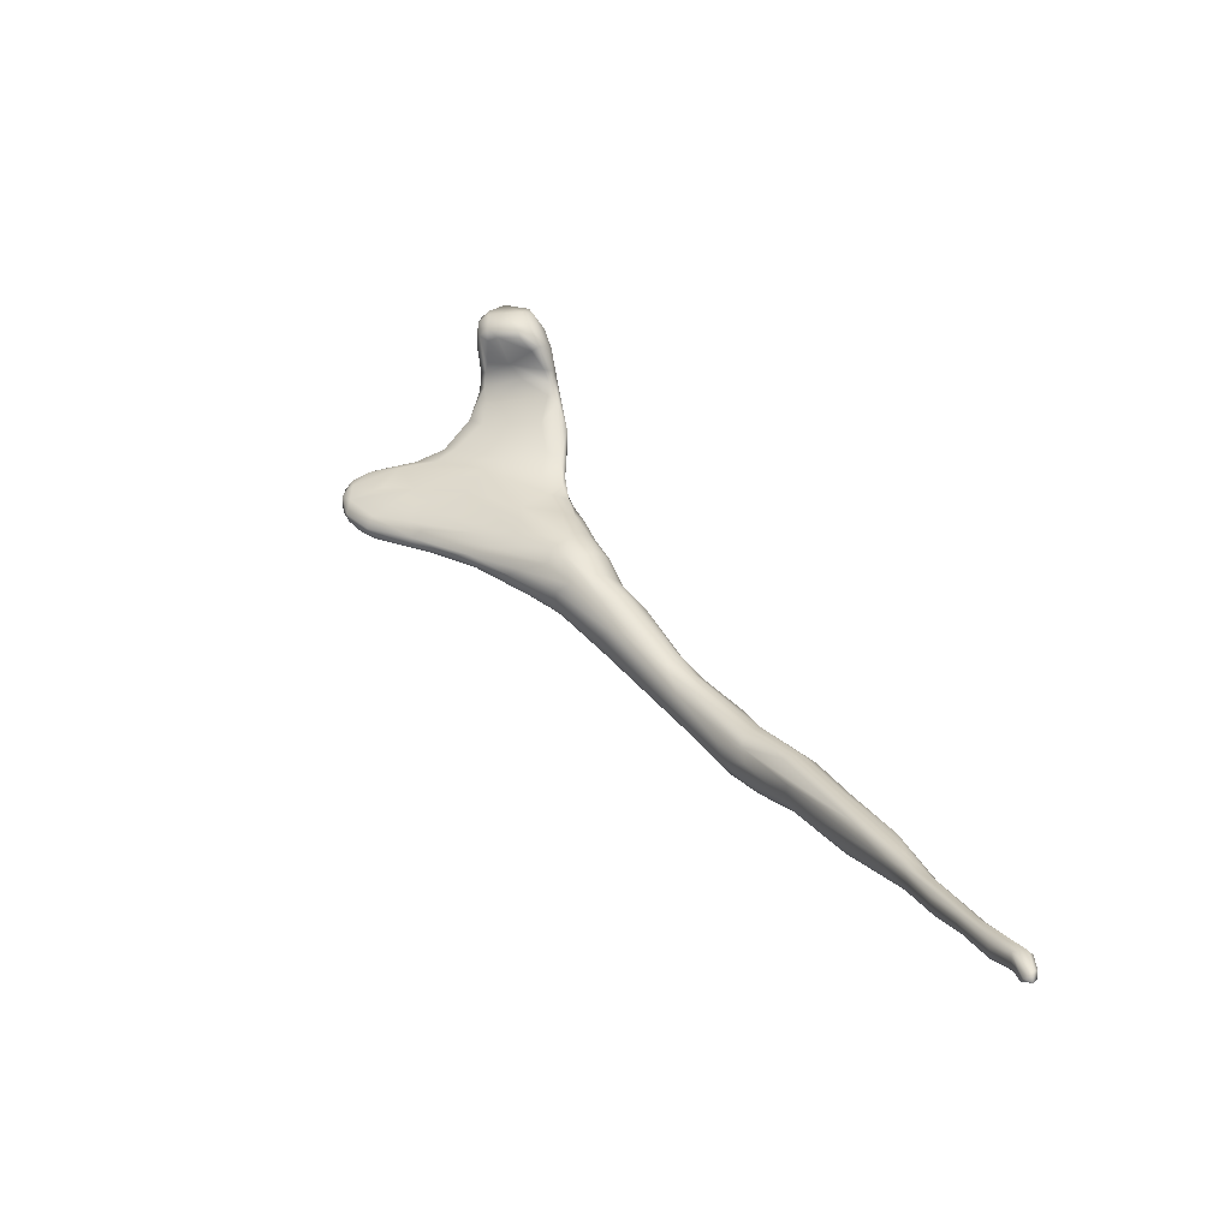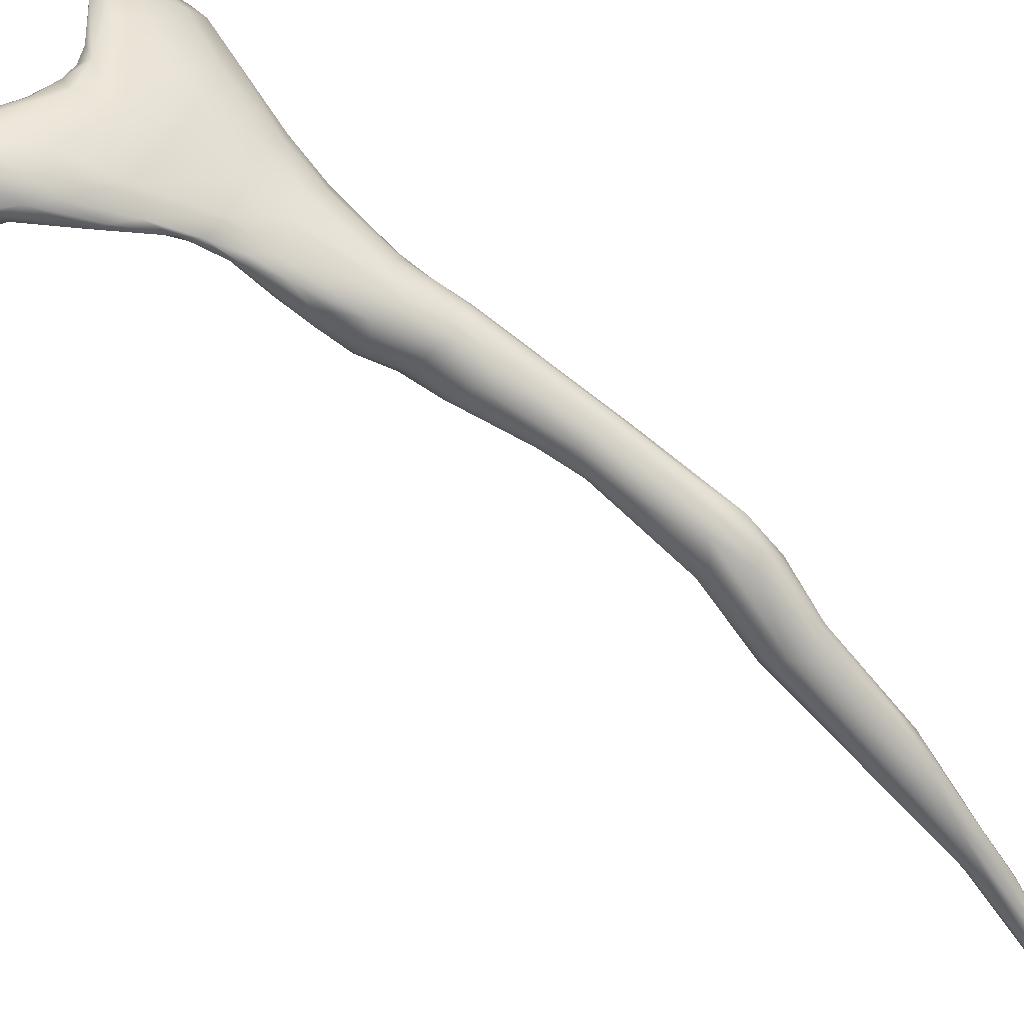
<metadata>
{"format":"obj","ext":"obj","renderer":"f3d","projection":"perspective","resolution":1024,"background":"white","views":[{"elev":-76.7,"azim":104.9,"up":"+Y"},{"elev":-40.4,"azim":-152.6,"up":"+Z"}]}
</metadata>
<code>
v -0.01593 -0.01215 -0.01523
v -0.0332 -0.02643 -0.0176
v -0.03441 -0.02847 -0.01585
v -0.03682 -0.03326 -0.01672
v -0.03809 -0.03843 -0.01763
v -0.03639 -0.04027 -0.01723
v -0.03873 -0.05458 -0.02497
v -0.03973 -0.06104 -0.03075
v -0.03809 -0.05925 -0.03152
v -0.03708 -0.05749 -0.03408
v -0.04466 -0.0715 -0.04704
v -0.04857 -0.07067 -0.04768
v -0.0532 -0.07375 -0.0481
v -0.06114 -0.08971 -0.05103
v -0.06413 -0.1018 -0.05654
v -0.06228 -0.09614 -0.05084
v -0.06377 -0.1172 -0.05872
v -0.05806 -0.09532 -0.04733
v -0.06077 -0.1132 -0.05628
v -0.06137 -0.1215 -0.05951
v -0.06119 -0.1318 -0.06342
v -0.06436 -0.1463 -0.07277
v -0.06713 -0.1434 -0.07188
v -0.0692 -0.1541 -0.07131
v -0.06751 -0.1555 -0.07104
v -0.06562 -0.1561 -0.07163
v -0.0655 -0.1615 -0.07535
v -0.06767 -0.1682 -0.07822
v -0.06876 -0.1666 -0.07923
v -0.0703 -0.1675 -0.07852
v -0.071 -0.1665 -0.0776
v -0.06999 -0.1668 -0.07527
v -0.06899 -0.1683 -0.07592
v -0.06841 -0.162 -0.07444
v -0.07029 -0.1545 -0.07314
v -0.06605 -0.1463 -0.07324
v -0.06292 -0.1327 -0.06296
v -0.06568 -0.1174 -0.06056
v -0.06317 -0.1002 -0.05803
v -0.06067 -0.09682 -0.05809
v -0.05897 -0.103 -0.06143
v -0.04174 -0.07238 -0.0443
v -0.04123 -0.07284 -0.04177
v -0.04316 -0.06371 -0.03051
v -0.04411 -0.05264 -0.02385
v -0.04837 -0.05202 -0.0263
v -0.04696 -0.04438 -0.02802
v -0.02839 -0.02778 -0.02274
v -0.007271 -0.01537 -0.01194
v -0.005465 -0.01587 -0.009361
v -0.01373 -0.02083 -0.003191
v -0.01737 -0.007452 0.0002332
v -0.01773 -0.006134 -0.001353
v 0.007739 0.004495 -0.004492
v 0.009289 0.002236 -0.001874
v 0.008164 -0.002658 0.005012
v 0.004419 -0.001097 0.01502
v 0.009254 0.01058 0.02775
v 0.01388 0.01303 0.02387
v 0.01181 0.007414 0.01329
v 0.01721 0.01807 0.01221
v 0.01373 0.01366 0.001527
v 0.01184 0.01244 -0.001905
v 0.009862 0.01508 -0.00366
v 0.006579 0.01568 -0.00323
v -0.003266 0.004306 -0.007321
v -0.008178 0.00223 -0.006988
v -0.0128 -0.00534 0.004611
v -0.009388 -0.007486 0.006586
v -0.00213 -0.009025 0.00656
v -0.0006741 -0.01129 0.002642
v -0.0008344 -0.01022 -0.00665
v -0.003506 -0.008137 -0.009288
v -0.02126 -0.01226 -0.01366
v -0.02523 -0.01475 -0.01086
v -0.0421 -0.05112 -0.03786
v -0.05413 -0.07028 -0.04469
v -0.06032 -0.0948 -0.04839
v -0.0584 -0.1184 -0.05987
v -0.05935 -0.1242 -0.06369
v -0.06367 -0.1265 -0.06735
v -0.06778 -0.1404 -0.06989
v -0.06799 -0.1408 -0.06857
v -0.06592 -0.1623 -0.07874
v -0.06938 -0.161 -0.07908
v -0.07035 -0.1611 -0.07536
v -0.07061 -0.1572 -0.07549
v -0.0628 -0.1446 -0.07058
v -0.06243 -0.1416 -0.06795
v -0.06552 -0.1327 -0.06324
v -0.06709 -0.1298 -0.06393
v -0.04975 -0.08565 -0.05294
v -0.0481 -0.08907 -0.05161
v -0.04142 -0.0725 -0.03967
v -0.04284 -0.05615 -0.02519
v -0.04804 -0.06182 -0.02934
v -0.03167 -0.02687 -0.02096
v -0.02365 -0.02677 -0.02144
v -0.02014 -0.02722 -0.0196
v -0.00569 -0.01713 -0.007558
v -0.005379 -0.01708 -0.00463
v -0.01304 -0.02338 -0.007353
v -0.01619 -0.01949 -0.00193
v -0.01847 -0.01709 -0.001374
v -0.002031 0.001714 -0.00873
v 0.0004507 -5.187e-05 -0.00861
v 0.006044 -0.005919 0.002117
v 0.003308 0.001119 0.01836
v 0.001265 0.001703 0.01834
v 0.005261 0.0116 0.02714
v 0.01024 0.01601 0.03436
v 0.01564 0.02215 0.04281
v 0.02293 0.02784 0.02541
v 0.01479 0.02282 -0.000764
v 0.01241 0.0211 -0.001807
v 0.007049 0.01935 0.0003714
v -0.01009 0.002438 -0.004781
v -0.007363 0.006381 -0.0002454
v -0.008051 0.005608 0.002348
v -0.008124 0.004561 0.005137
v -0.008815 0.001987 0.006706
v -0.006895 0.002127 0.009951
v -0.009095 -0.003612 0.00771
v -0.006523 -0.007347 0.007779
v -0.004369 -0.008244 0.007536
v 0.005008 -0.005458 0.006959
v 0.0006357 -0.01101 -0.002752
v -0.006135 -0.006996 -0.01046
v -0.008821 -0.005697 -0.01073
v -0.01158 -0.004822 -0.01025
v -0.01444 -0.004997 -0.009473
v -0.01526 -0.002269 -0.004266
v -0.02424 -0.01818 -0.005419
v -0.03256 -0.04007 -0.0167
v -0.02921 -0.04012 -0.01823
v -0.02795 -0.04019 -0.0207
v -0.0278 -0.0401 -0.02381
v -0.03797 -0.05446 -0.0364
v -0.03516 -0.04406 -0.03274
v -0.04956 -0.0547 -0.03859
v -0.05504 -0.07015 -0.04245
v -0.0554 -0.07191 -0.04105
v -0.05443 -0.07408 -0.03916
v -0.05212 -0.075 -0.0378
v -0.05248 -0.08963 -0.04415
v -0.05709 -0.1091 -0.0547
v -0.06007 -0.1231 -0.06492
v -0.06165 -0.1265 -0.06676
v -0.06732 -0.1413 -0.06738
v -0.06447 -0.1582 -0.07541
v -0.06988 -0.1557 -0.07606
v -0.06738 -0.1619 -0.07954
v -0.06415 -0.1539 -0.07205
v -0.06397 -0.1422 -0.06679
v -0.06601 -0.142 -0.06673
v -0.06729 -0.1271 -0.06479
v -0.06649 -0.1259 -0.06602
v -0.06306 -0.1092 -0.06239
v -0.05536 -0.1045 -0.06063
v -0.05707 -0.1153 -0.06121
v -0.05195 -0.09975 -0.05188
v -0.0462 -0.07793 -0.03918
v -0.04969 -0.07626 -0.03764
v -0.05136 -0.06272 -0.03179
v -0.053 -0.05973 -0.033
v -0.05317 -0.05792 -0.03547
v -0.05005 -0.05037 -0.02906
v -0.05185 -0.05404 -0.03543
v -0.04632 -0.04452 -0.03212
v -0.04438 -0.04616 -0.03534
v -0.03958 -0.04274 -0.03341
v -0.02786 -0.03326 -0.02499
v -0.02599 -0.03472 -0.02337
v -0.02211 -0.03196 -0.01927
v -0.02267 -0.03391 -0.01733
v -0.01964 -0.01549 -0.00157
v -0.01735 -0.004736 -0.003079
v -0.01625 -0.004781 -0.007741
v 0.002468 -0.002046 -0.007588
v 0.004608 -0.003452 -0.005542
v 0.004575 -0.005877 -0.003598
v -0.005674 -0.003368 0.01072
v 0.01049 0.02095 0.03858
v 0.01379 0.02249 0.04355
v 0.01732 0.02213 0.03971
v 0.02645 0.03541 0.03998
v 0.02678 0.03622 0.0206
v 0.01116 0.02239 -0.0006755
v 0.005187 0.02064 0.007372
v 0.003337 0.01931 0.01591
v 0.001077 0.01428 0.0189
v 0.002093 0.01096 0.02277
v 0.006825 0.01937 0.03128
v 0.006035 0.02172 0.02711
v 0.01693 0.02847 0.05338
v 0.01969 0.02532 0.04288
v 0.02288 0.02923 0.04041
v 0.0176 0.02362 0.004148
v 0.01603 0.02883 -0.0002218
v 0.009594 0.0274 0.01328
v 0.007561 0.02585 0.02283
v 0.01132 0.02809 0.04091
v 0.01923 0.03151 0.0571
v 0.02259 0.03309 0.05975
v 0.02472 0.0336 0.05999
v 0.0204 0.02768 0.05475
v 0.02323 0.0292 0.0527
v 0.02867 0.03881 0.04869
v 0.02195 0.03163 0.004864
v 0.01803 0.02803 0.0003208
v 0.0126 0.02817 0.004699
v 0.0196 0.04236 0.04671
v 0.02349 0.04489 0.05313
v 0.02622 0.04526 0.05668
v 0.02292 0.04072 0.05781
v 0.02872 0.04469 0.05901
v 0.02404 0.0382 0.06034
v 0.02083 0.03487 0.05889
v 0.0173 0.03288 0.05482
v 0.0189 0.03787 0.05334
v 0.02504 0.03643 0.06113
v 0.0279 0.03604 0.05832
v 0.03147 0.04678 0.04406
v 0.02796 0.03859 0.01581
v 0.02687 0.03801 0.002699
v 0.01954 0.03218 -0.0008505
v 0.01327 0.03687 0.0269
v 0.01739 0.04229 0.03026
v 0.01518 0.03905 0.03527
v 0.02359 0.04853 0.04177
v 0.02712 0.04944 0.05044
v 0.0298 0.04334 0.05994
v 0.03079 0.04081 0.0573
v 0.03173 0.04446 0.05749
v 0.0324 0.04681 0.05223
v 0.03211 0.04936 0.05215
v 0.0283 0.04068 0.06094
v 0.02886 0.0393 0.06059
v 0.03114 0.04618 0.05764
v 0.03036 0.04889 0.05461
v 0.03068 0.05095 0.04936
v 0.03096 0.05019 0.03691
v 0.03156 0.04906 0.03945
v 0.03083 0.04505 0.03334
v 0.02395 0.03602 -0.0008183
v 0.02297 0.04317 0.003829
v 0.03031 0.05341 0.006039
v 0.02469 0.04779 0.02029
v 0.03084 0.05239 0.02285
v 0.02855 0.05067 0.03137
v 0.02721 0.05059 0.04174
v 0.03199 0.0505 0.03177
v 0.03288 0.04934 0.03089
v 0.03267 0.04705 0.02693
v 0.03173 0.04332 0.01109
v 0.03673 0.04997 0.01871
v 0.03386 0.04448 0.002418
v 0.03054 0.04344 -0.004104
v 0.02702 0.04223 -0.003425
v 0.02299 0.03937 -0.001309
v 0.0329 0.05348 -0.000445
v 0.03374 0.0521 0.02731
v 0.03749 0.04757 -0.003342
v 0.03733 0.05323 -0.003926
v 0.03234 0.05078 -0.002467
v 0.04049 0.06165 0.002281
v 0.0404 0.06235 0.006837
v 0.03679 0.05604 0.02033
v 0.03844 0.05506 0.02209
v 0.03863 0.05345 0.0221
v 0.04177 0.0538 0.01633
v 0.04008 0.04905 -0.001027
v 0.04305 0.06211 -0.0001357
v 0.04346 0.06323 0.01085
v 0.04377 0.05973 0.01674
v 0.04598 0.05626 0.01591
v 0.0458 0.0534 0.004972
v 0.04329 0.0504 -0.002376
v 0.04175 0.05119 -0.004089
v 0.04231 0.05407 -0.004396
v 0.05276 0.05862 -0.004666
v 0.04932 0.066 0.001686
v 0.04892 0.06633 0.004618
v 0.05278 0.06649 0.007139
v 0.05002 0.05855 0.0159
v 0.0452 0.05768 0.0176
v 0.04983 0.05659 0.01457
v 0.0526 0.05546 0.01308
v 0.04716 0.05058 -0.001853
v 0.04608 0.05153 -0.004077
v 0.05207 0.05376 -0.005215
v 0.04865 0.06278 -0.002215
v 0.05384 0.06531 -0.0008314
v 0.0562 0.06699 0.002718
v 0.05626 0.06511 0.01033
v 0.05451 0.06188 0.01379
v 0.05779 0.0562 0.01486
v 0.06052 0.05295 0.01313
v 0.05064 0.05418 0.007277
v 0.05306 0.04888 -2.121e-05
v 0.05754 0.05643 -0.004591
v 0.05771 0.06415 -0.001841
v 0.06101 0.06558 0.002707
v 0.06006 0.06636 0.006729
v 0.06078 0.06017 0.01358
v 0.05879 0.05148 0.0112
v 0.05895 0.05064 0.008138
v 0.05762 0.04864 0.002249
v 0.05391 0.04834 -0.002269
v 0.05314 0.04993 -0.004333
v 0.06247 0.05687 -0.002575
v 0.06365 0.05992 -0.001657
v 0.06423 0.06328 0.001595
v 0.06499 0.06259 0.009709
v 0.06471 0.05968 0.01176
v 0.0638 0.05631 0.01283
v 0.06224 0.05148 0.01032
v 0.05958 0.04906 0.002156
v 0.06258 0.05202 0.003967
v 0.05973 0.05007 -0.001271
v 0.05943 0.05258 -0.003231
v 0.06367 0.05521 -5.589e-06
v 0.06607 0.0624 0.004653
v 0.06534 0.05674 0.009521
v 0.06597 0.05984 0.009155
v -0.06955 -0.1702 -0.07747
v 0.02158 0.04449 0.01615
v 0.01173 0.03295 0.03625
v 0.009056 -0.0008108 0.000199
v 0.01014 0.007746 0.02112
v 0.005451 0.006612 -0.005743
v 0.002661 0.008071 -0.00592
v -0.01272 -0.02187 -0.004812
v -0.0111 -0.01454 -0.01483
f 34 26 25
f 150 27 84
f 28 27 33
f 28 33 326
f 32 33 27
f 26 34 27
f 86 25 24
f 82 23 151
f 20 90 37
f 15 38 16
f 12 40 13
f 9 8 94
f 10 94 43
f 95 44 7
f 1 98 48
f 68 176 123
f 119 132 177
f 120 177 53
f 118 117 132
f 332 331 105
f 330 126 56
f 58 57 126
f 331 65 64
f 332 66 65
f 123 122 68
f 127 107 101
f 49 73 72
f 334 128 73
f 129 128 1
f 334 1 128
f 3 75 2
f 5 133 4
f 136 135 8
f 8 9 136
f 137 136 10
f 9 10 136
f 142 141 14
f 14 16 142
f 145 19 146
f 89 80 79
f 147 22 148
f 87 83 82
f 35 149 83
f 29 84 28
f 29 85 152
f 31 87 85
f 31 86 87
f 31 32 86
f 24 35 86
f 21 37 154
f 17 91 90
f 39 156 15
f 39 40 158
f 41 158 40
f 159 41 92
f 11 93 92
f 163 44 95
f 46 96 45
f 47 167 4
f 46 4 167
f 49 174 99
f 50 100 174
f 51 125 103
f 104 103 124
f 125 124 103
f 176 104 69
f 124 69 104
f 178 132 117
f 130 67 66
f 56 126 107
f 71 126 57
f 125 108 109
f 58 108 57
f 59 185 330
f 197 196 59
f 61 113 60
f 198 61 62
f 63 115 114
f 65 115 64
f 107 126 71
f 1 130 129
f 1 131 130
f 74 178 131
f 74 132 178
f 133 52 4
f 104 176 5
f 10 138 137
f 171 139 76
f 144 143 78
f 150 153 27
f 87 151 85
f 36 85 23
f 151 23 85
f 36 22 152
f 37 90 154
f 149 90 91
f 156 39 157
f 39 158 157
f 160 93 43
f 163 162 44
f 164 144 96
f 46 167 165
f 169 168 47
f 97 171 170
f 99 173 172
f 102 175 101
f 52 133 68
f 176 68 133
f 117 67 178
f 129 130 105
f 66 105 130
f 108 125 70
f 57 70 71
f 109 182 125
f 192 182 110
f 112 184 111
f 185 112 330
f 116 117 189
f 117 118 189
f 190 189 118
f 118 119 190
f 120 190 119
f 191 190 120
f 192 191 122
f 182 192 123
f 191 192 193
f 110 193 192
f 115 188 199
f 116 189 211
f 200 211 189
f 184 195 183
f 206 203 195
f 205 204 206
f 207 205 206
f 196 207 112
f 206 112 207
f 186 222 207
f 209 224 187
f 114 199 226
f 211 260 199
f 200 246 211
f 328 227 201
f 220 212 328
f 216 214 215
f 215 217 216
f 203 218 219
f 195 219 193
f 204 218 203
f 205 221 204
f 222 205 207
f 208 233 222
f 186 223 208
f 187 244 223
f 210 226 245
f 260 226 199
f 246 200 227
f 229 228 227
f 213 230 212
f 230 213 231
f 216 237 232
f 238 237 221
f 233 238 222
f 239 234 236
f 234 232 238
f 232 234 239
f 236 240 239
f 242 241 236
f 244 243 223
f 254 224 255
f 225 255 224
f 230 250 248
f 252 250 242
f 253 252 242
f 244 253 243
f 225 257 255
f 226 259 258
f 247 261 246
f 267 247 248
f 250 262 249
f 250 252 262
f 253 262 252
f 245 258 263
f 246 265 260
f 274 267 249
f 249 268 274
f 256 271 270
f 257 272 256
f 279 263 258
f 264 280 258
f 265 264 259
f 261 264 265
f 264 273 292
f 266 273 261
f 186 187 223
f 275 274 268
f 270 269 262
f 286 270 276
f 271 276 270
f 272 277 271
f 272 278 277
f 263 279 278
f 267 282 266
f 274 284 283
f 267 274 283
f 295 274 275
f 285 275 286
f 270 286 269
f 276 285 286
f 299 288 287
f 277 287 276
f 278 289 299
f 278 290 289
f 280 290 279
f 281 291 280
f 292 281 264
f 282 293 292
f 294 293 282
f 283 294 282
f 284 294 283
f 295 304 284
f 285 305 296
f 287 297 285
f 288 298 287
f 299 306 288
f 289 309 300
f 289 290 309
f 281 301 291
f 302 301 281
f 293 302 292
f 294 302 293
f 304 303 294
f 295 314 304
f 305 314 295
f 300 309 308
f 301 321 310
f 321 301 311
f 313 312 302
f 303 313 302
f 304 313 303
f 314 323 304
f 319 324 317
f 307 318 317
f 309 320 318
f 321 320 310
f 309 310 320
f 311 322 320
f 314 325 323
f 319 322 324
f 313 323 312
f 298 306 317
f 307 317 306
f 325 315 316
f 301 302 312
f 250 230 251
f 250 251 241
f 231 251 230
f 240 216 239
f 229 230 228
f 248 228 230
f 327 227 228
f 72 73 180
f 53 177 75
f 75 3 53
f 52 53 3
f 6 134 103
f 333 51 134
f 134 135 333
f 102 333 135
f 175 102 135
f 135 136 175
f 137 174 175
f 138 172 173
f 140 169 170
f 140 168 169
f 168 141 166
f 142 166 141
f 165 166 142
f 143 165 142
f 144 164 143
f 146 162 145
f 79 160 161
f 81 159 147
f 147 148 81
f 81 23 158
f 157 158 23
f 23 82 157
f 156 157 82
f 83 156 82
f 26 89 154
f 152 22 84
f 85 36 152
f 158 41 81
f 41 159 81
f 43 161 160
f 164 165 143
f 105 106 129
f 30 28 326
f 298 317 316
f 228 248 327
f 195 184 206
f 201 194 328
f 236 235 243
f 223 243 235
f 56 329 60
f 55 62 329
f 54 63 55
f 105 66 332
f 132 119 118
f 101 100 127
f 72 127 50
f 100 50 127
f 72 50 49
f 73 49 334
f 48 74 1
f 6 95 134
f 95 7 134
f 8 135 7
f 42 138 10
f 13 39 77
f 14 77 39
f 16 14 15
f 16 17 78
f 17 18 78
f 37 21 20
f 79 21 89
f 36 81 22
f 87 35 83
f 28 84 27
f 31 326 32
f 326 33 32
f 34 32 27
f 86 34 25
f 87 82 151
f 147 88 22
f 80 88 147
f 154 89 21
f 20 17 90
f 15 14 39
f 12 41 40
f 92 41 12
f 12 11 92
f 10 9 94
f 7 44 8
f 45 96 95
f 5 46 45
f 4 46 5
f 45 6 5
f 3 47 4
f 1 334 98
f 99 98 334
f 71 102 101
f 51 70 125
f 123 176 69
f 52 121 53
f 120 119 177
f 105 331 106
f 54 106 331
f 60 330 56
f 330 58 126
f 197 59 60
f 331 332 65
f 66 67 116
f 117 116 67
f 68 122 121
f 69 182 123
f 101 107 71
f 74 2 75
f 6 104 5
f 138 11 76
f 11 12 76
f 12 170 76
f 13 140 12
f 16 143 142
f 18 144 78
f 19 20 146
f 79 146 20
f 89 88 80
f 81 36 23
f 35 24 149
f 26 27 153
f 29 152 84
f 29 30 85
f 30 31 85
f 34 86 32
f 17 38 91
f 15 156 38
f 11 42 93
f 43 93 42
f 94 8 161
f 162 161 8
f 8 44 162
f 46 164 96
f 2 169 47
f 47 3 2
f 2 97 169
f 334 49 99
f 49 50 174
f 102 71 333
f 106 54 179
f 180 179 54
f 54 55 180
f 329 180 55
f 329 56 107
f 108 110 109
f 111 108 58
f 112 58 330
f 59 196 185
f 113 197 60
f 114 198 62
f 62 63 114
f 63 64 115
f 65 188 115
f 65 66 116
f 182 69 124
f 72 181 127
f 180 181 72
f 1 74 131
f 74 75 132
f 4 52 3
f 5 176 133
f 138 76 139
f 170 12 140
f 77 168 140
f 140 13 77
f 143 16 78
f 18 163 144
f 18 19 145
f 146 79 161
f 79 80 160
f 147 160 80
f 148 22 81
f 149 24 155
f 24 25 155
f 154 155 25
f 26 154 25
f 88 84 22
f 89 153 88
f 154 90 155
f 91 38 156
f 92 93 159
f 43 94 161
f 96 144 163
f 95 96 163
f 46 165 164
f 167 166 165
f 47 168 167
f 169 97 170
f 97 48 171
f 172 171 48
f 48 98 172
f 98 99 172
f 174 173 99
f 174 100 175
f 101 175 100
f 178 67 131
f 130 131 67
f 180 329 181
f 107 181 329
f 57 108 70
f 182 124 125
f 109 110 182
f 108 111 110
f 183 110 111
f 58 112 111
f 186 197 113
f 187 113 61
f 61 198 187
f 188 65 116
f 121 191 120
f 122 191 121
f 123 192 122
f 194 191 193
f 110 183 193
f 111 184 183
f 185 196 112
f 197 207 196
f 197 186 207
f 210 209 198
f 198 114 210
f 114 115 199
f 188 211 199
f 116 211 188
f 190 201 189
f 191 194 190
f 193 202 194
f 183 195 193
f 206 204 203
f 186 208 222
f 198 209 187
f 210 114 226
f 201 227 200
f 200 189 201
f 328 229 227
f 328 212 229
f 220 213 212
f 215 214 213
f 215 218 217
f 215 219 218
f 195 203 219
f 219 202 193
f 328 202 219
f 215 213 220
f 219 215 220
f 220 328 219
f 204 221 218
f 223 233 208
f 209 225 224
f 209 210 245
f 260 259 226
f 211 246 260
f 227 327 246
f 230 229 212
f 214 231 213
f 216 217 237
f 221 237 217
f 217 218 221
f 221 205 238
f 238 205 222
f 233 235 234
f 233 223 235
f 236 234 235
f 234 238 233
f 232 237 238
f 236 241 240
f 242 250 241
f 187 224 244
f 254 244 224
f 225 209 245
f 327 247 246
f 248 247 327
f 250 249 248
f 243 253 242
f 244 254 253
f 256 254 255
f 245 226 258
f 249 267 248
f 254 256 253
f 270 253 256
f 255 257 256
f 263 272 257
f 257 225 263
f 225 245 263
f 259 264 258
f 260 265 259
f 246 261 265
f 247 266 261
f 267 266 247
f 249 262 268
f 269 268 262
f 253 270 262
f 256 272 271
f 258 280 279
f 261 273 264
f 268 269 275
f 271 277 276
f 272 263 278
f 281 280 264
f 273 282 292
f 266 282 273
f 267 283 282
f 274 295 284
f 296 295 275
f 285 296 275
f 275 269 286
f 276 287 285
f 277 299 287
f 277 278 299
f 278 279 290
f 280 291 290
f 284 304 294
f 285 297 305
f 287 298 297
f 300 307 299
f 299 289 300
f 310 309 290
f 291 310 290
f 292 302 281
f 294 303 302
f 296 305 295
f 297 316 305
f 288 306 298
f 299 307 306
f 307 300 308
f 310 291 301
f 304 323 313
f 305 315 314
f 305 316 315
f 297 298 316
f 316 317 324
f 307 308 318
f 319 317 318
f 320 319 318
f 308 309 318
f 312 323 322
f 324 322 323
f 314 315 325
f 324 323 325
f 319 320 322
f 322 311 312
f 324 325 316
f 312 311 301
f 231 241 251
f 231 214 240
f 241 231 240
f 240 214 216
f 232 239 216
f 201 190 194
f 181 107 127
f 180 73 179
f 106 179 73
f 73 128 106
f 129 106 128
f 132 75 177
f 6 103 104
f 134 51 103
f 136 137 175
f 173 174 137
f 137 138 173
f 138 139 172
f 76 170 171
f 168 77 141
f 163 18 145
f 145 162 163
f 159 93 160
f 160 147 159
f 91 156 83
f 149 91 83
f 26 153 89
f 150 88 153
f 84 88 150
f 155 90 149
f 161 162 146
f 166 167 168
f 171 172 139
f 87 86 35
f 30 29 28
f 326 31 30
f 184 112 206
f 194 202 328
f 242 236 243
f 320 321 311
f 61 60 329
f 59 330 60
f 329 62 61
f 55 63 62
f 54 64 63
f 331 64 54
f 120 53 121
f 121 52 68
f 333 71 70
f 70 51 333
f 48 97 74
f 2 74 97
f 6 45 95
f 7 135 134
f 43 42 10
f 42 11 138
f 13 40 39
f 14 141 77
f 16 38 17
f 19 18 17
f 17 20 19
f 20 21 79
f 186 113 187

</code>
